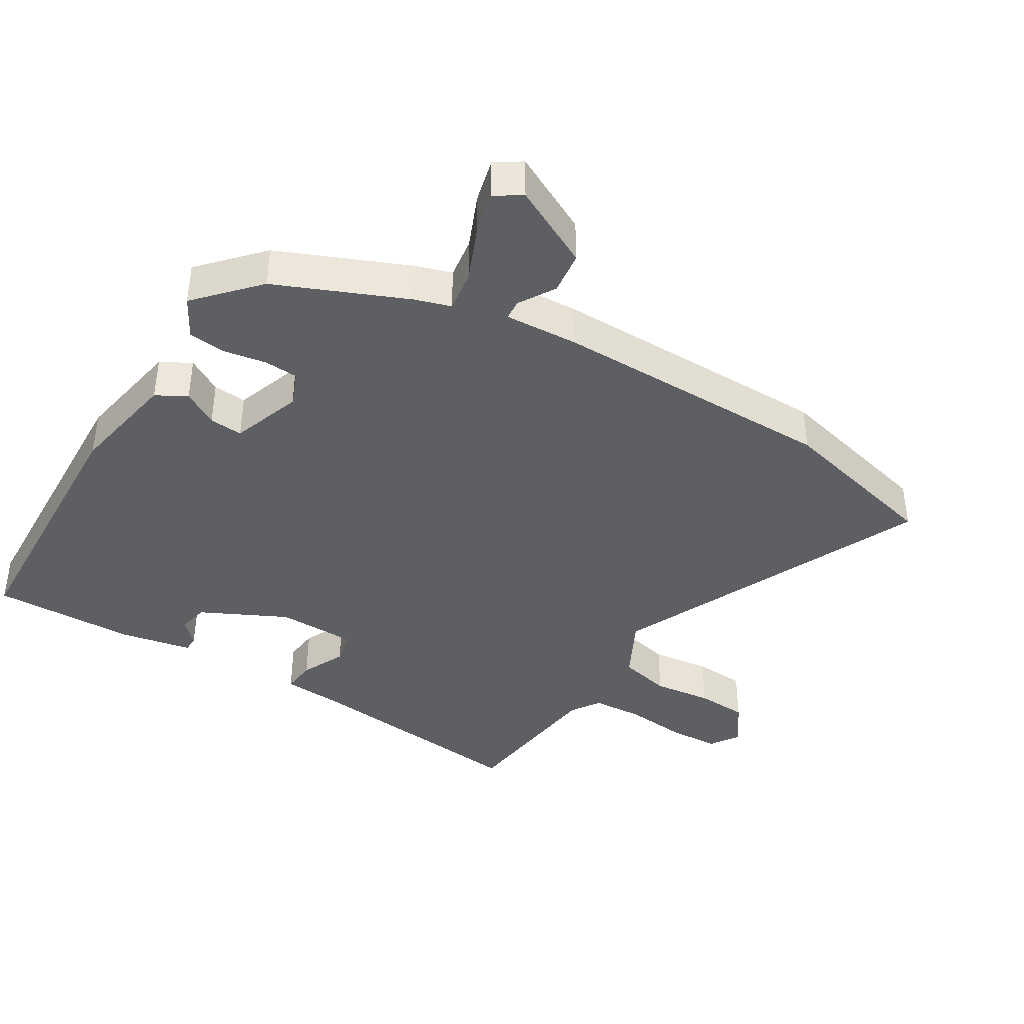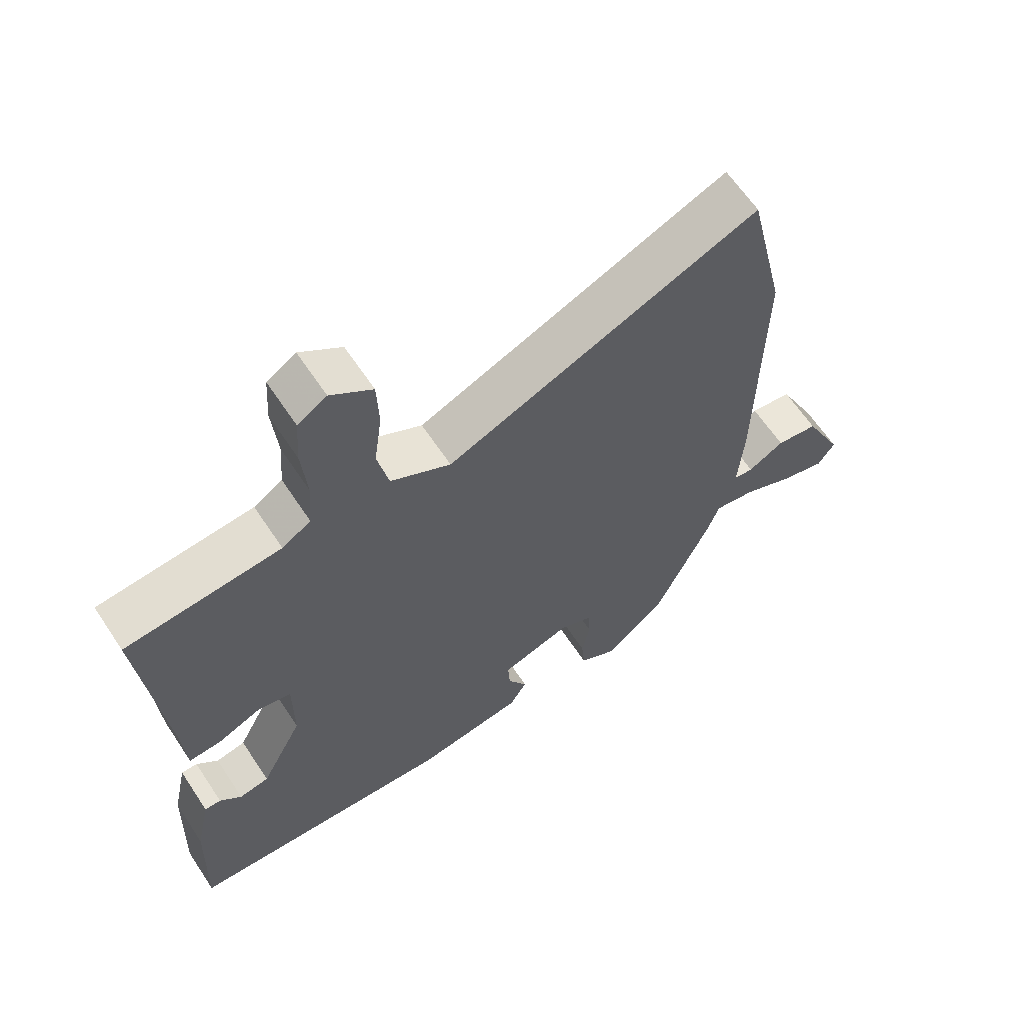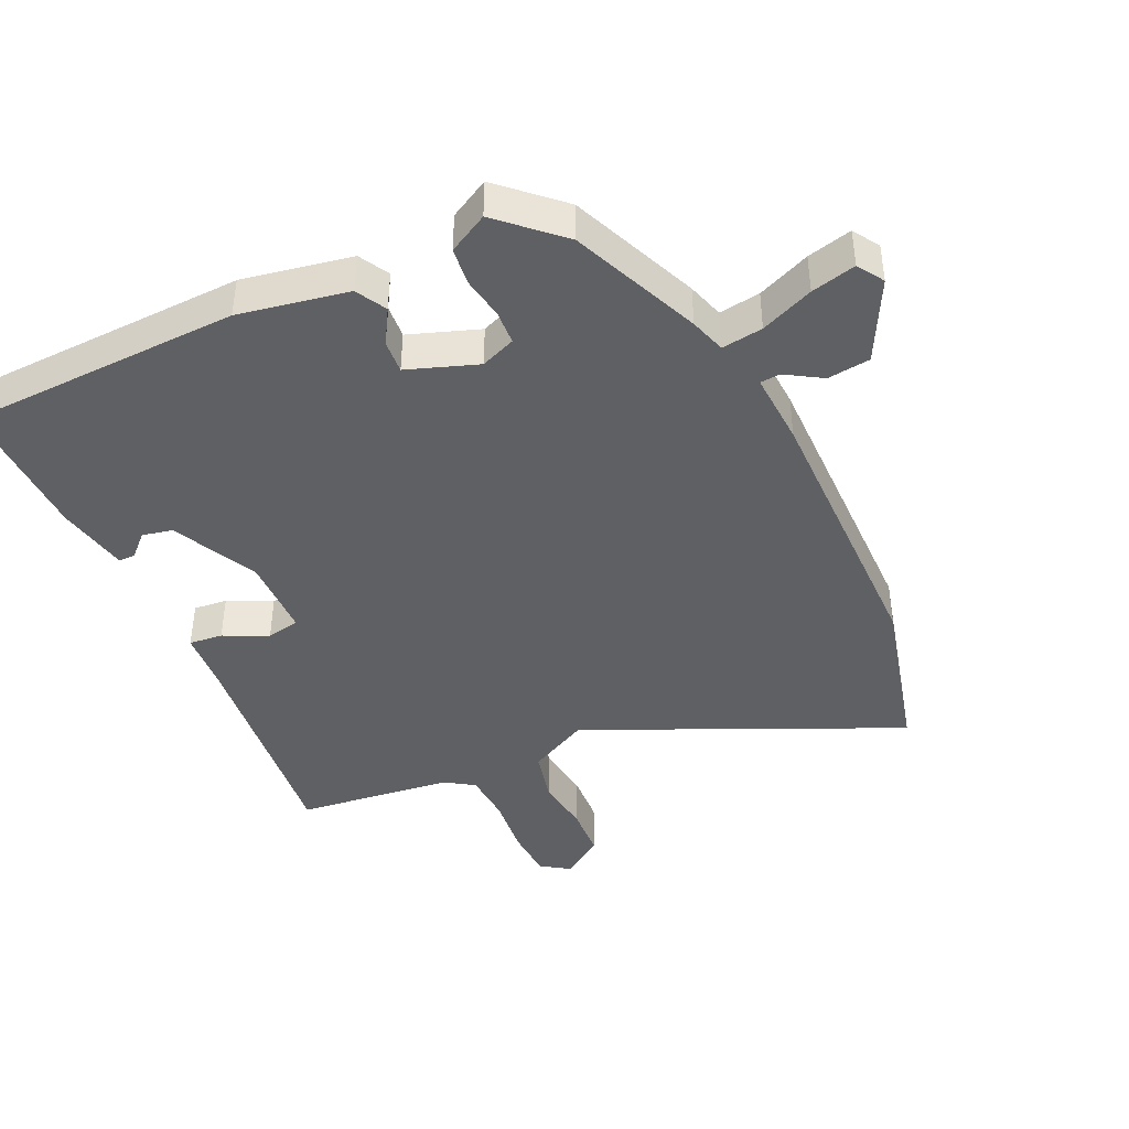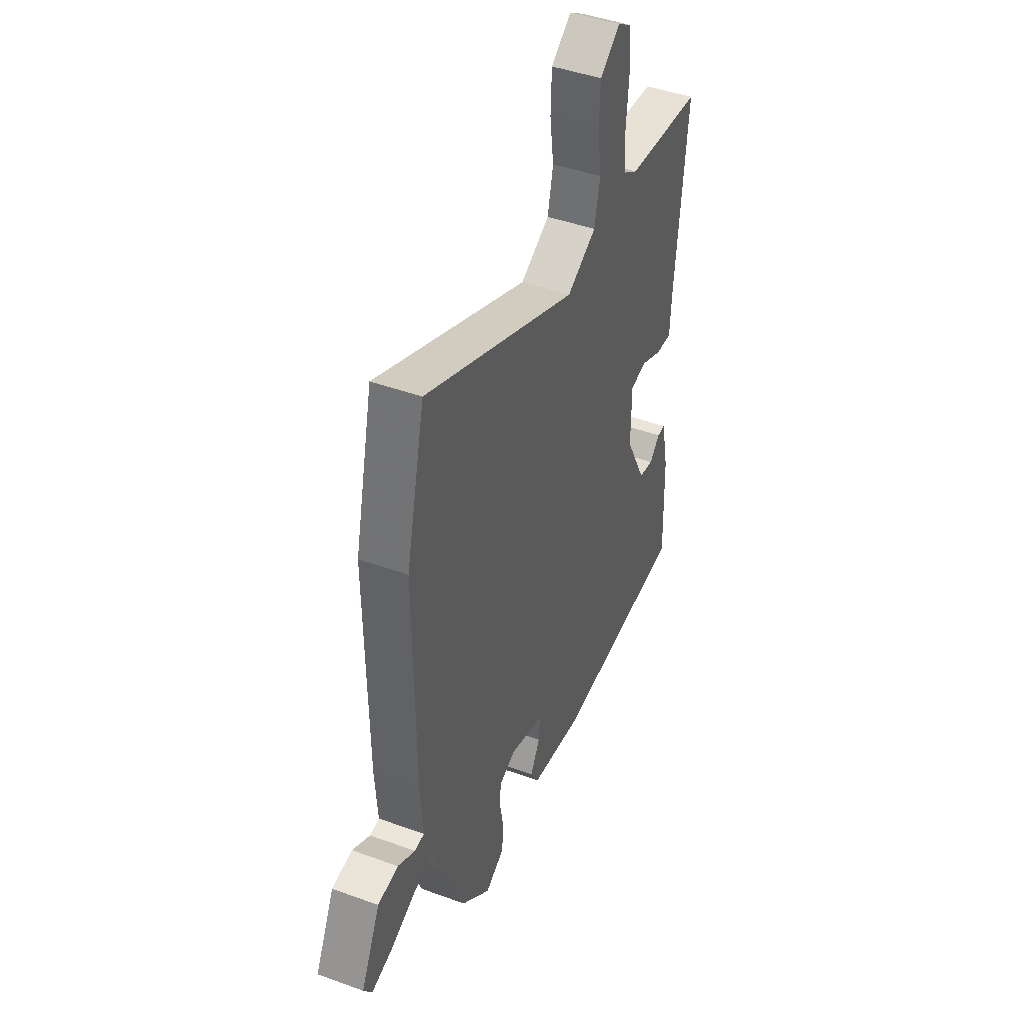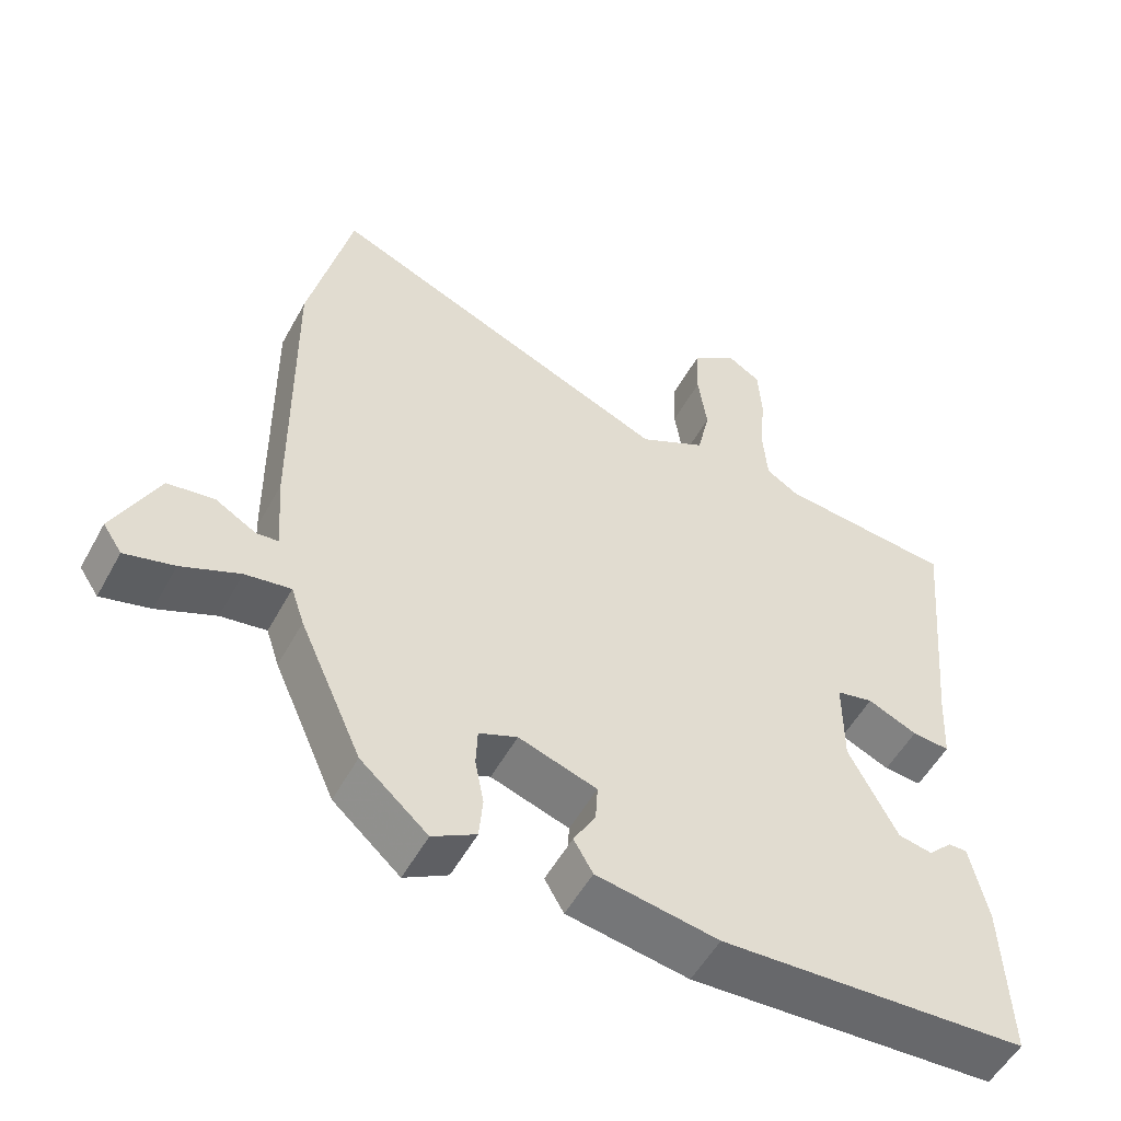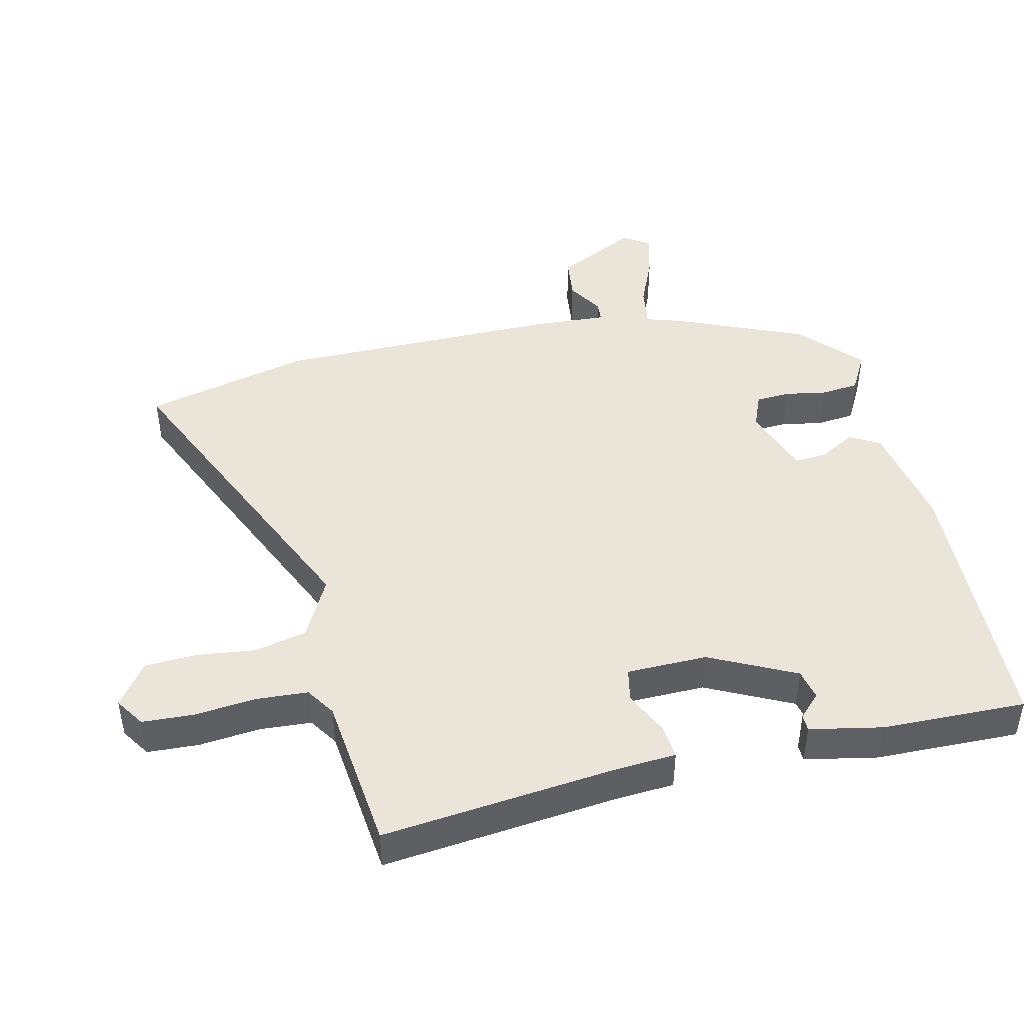
<metadata>
{"format":"obj","ext":"obj","renderer":"f3d","projection":"perspective","resolution":1024,"background":"white","views":[{"elev":-40.3,"azim":-122.3,"up":"+Y"},{"elev":63.2,"azim":146.5,"up":"+Z"},{"elev":-42.5,"azim":-156.3,"up":"+Y"},{"elev":44.6,"azim":-67.0,"up":"+Z"},{"elev":-53.6,"azim":-28.3,"up":"+Z"},{"elev":44.9,"azim":76.1,"up":"+Y"}]}
</metadata>
<code>
v -0.381 0.07 -0.46
v -0.466 0.07 -0.268
v -0.484 0.07 -0.214
v -0.546 0.07 -0.224
v -0.625 0.07 -0.259
v -0.692 0.07 -0.277
v -0.718 0.07 -0.238
v -0.658 0.07 -0.115
v -0.594 0.07 -0.106
v -0.539 0.07 -0.138
v -0.509 0.07 -0.135
v -0.517 0.07 -0.025
v -0.522 0.07 0.404
v -0.464 0.07 0.655
v 0.011 0.07 0.452
v 0.102 0.07 0.501
v 0.119 0.07 0.58
v 0.107 0.07 0.668
v 0.11 0.07 0.746
v 0.173 0.07 0.792
v 0.217 0.07 0.764
v 0.222 0.07 0.687
v 0.214 0.07 0.594
v 0.22 0.07 0.517
v 0.264 0.07 0.489
v 0.501 0.07 0.466
v 0.468 0.07 0.116
v 0.463 0.07 0.024
v 0.412 0.07 0.028
v 0.345 0.07 0.058
v 0.295 0.07 0.047
v 0.295 0.07 -0.074
v 0.36 0.07 -0.201
v 0.406 0.07 -0.21
v 0.439 0.07 -0.177
v 0.464 0.07 -0.177
v 0.487 0.07 -0.285
v 0.495 0.07 -0.501
v 0.08 0.07 -0.524
v -0.085 0.07 -0.497
v -0.111 0.07 -0.452
v -0.081 0.07 -0.399
v -0.078 0.07 -0.349
v -0.184 0.07 -0.314
v -0.236 0.07 -0.336
v -0.238 0.07 -0.387
v -0.226 0.07 -0.45
v -0.231 0.07 -0.507
v -0.29 0.07 -0.541
v -0.381 0 -0.46
v -0.466 0 -0.268
v -0.484 0 -0.214
v -0.546 0 -0.224
v -0.625 0 -0.259
v -0.692 0 -0.277
v -0.718 0 -0.238
v -0.658 0 -0.115
v -0.594 0 -0.106
v -0.539 0 -0.138
v -0.509 0 -0.135
v -0.517 0 -0.025
v -0.522 0 0.404
v -0.464 0 0.655
v 0.011 0 0.452
v 0.102 0 0.501
v 0.119 0 0.58
v 0.107 0 0.668
v 0.11 0 0.746
v 0.173 0 0.792
v 0.217 0 0.764
v 0.222 0 0.687
v 0.214 0 0.594
v 0.22 0 0.517
v 0.264 0 0.489
v 0.501 0 0.466
v 0.468 0 0.116
v 0.463 0 0.024
v 0.412 0 0.028
v 0.345 0 0.058
v 0.295 0 0.047
v 0.295 0 -0.074
v 0.36 0 -0.201
v 0.406 0 -0.21
v 0.439 0 -0.177
v 0.464 0 -0.177
v 0.487 0 -0.285
v 0.495 0 -0.501
v 0.08 0 -0.524
v -0.085 0 -0.497
v -0.111 0 -0.452
v -0.081 0 -0.399
v -0.078 0 -0.349
v -0.184 0 -0.314
v -0.236 0 -0.336
v -0.238 0 -0.387
v -0.226 0 -0.45
v -0.231 0 -0.507
v -0.29 0 -0.541
f 1 2 3
f 49 1 3
f 48 49 3
f 47 48 3
f 46 47 3
f 45 46 3
f 44 45 3
f 43 44 3
f 40 41 42
f 39 40 42
f 38 39 42
f 37 38 42
f 37 42 43
f 34 35 36 37
f 37 43 3
f 34 37 3
f 33 34 3
f 27 28 29 30
f 27 30 31
f 26 27 31
f 25 26 31
f 24 25 31 32
f 21 22 23
f 20 21 23
f 19 20 23
f 18 19 23
f 17 18 23
f 16 17 23 24
f 15 16 24 32
f 32 33 3
f 15 32 3
f 14 15 3
f 13 14 3
f 12 13 3
f 11 12 3
f 8 9 10
f 7 8 10
f 6 7 10
f 5 6 10
f 4 5 10
f 3 4 10 11
f 52 51 50
f 52 50 98
f 52 98 97
f 52 97 96
f 52 96 95
f 52 95 94
f 52 94 93
f 52 93 92
f 91 90 89
f 91 89 88
f 91 88 87
f 91 87 86
f 92 91 86
f 86 85 84 83
f 52 92 86
f 52 86 83
f 52 83 82
f 79 78 77 76
f 80 79 76
f 80 76 75
f 80 75 74
f 81 80 74 73
f 72 71 70
f 72 70 69
f 72 69 68
f 72 68 67
f 72 67 66
f 73 72 66 65
f 81 73 65 64
f 52 82 81
f 52 81 64
f 52 64 63
f 52 63 62
f 52 62 61
f 52 61 60
f 59 58 57
f 59 57 56
f 59 56 55
f 59 55 54
f 59 54 53
f 60 59 53 52
f 1 50 51 2
f 2 51 52 3
f 3 52 53 4
f 4 53 54 5
f 5 54 55 6
f 6 55 56 7
f 7 56 57 8
f 8 57 58 9
f 9 58 59 10
f 10 59 60 11
f 11 60 61 12
f 12 61 62 13
f 13 62 63 14
f 14 63 64 15
f 15 64 65 16
f 16 65 66 17
f 17 66 67 18
f 18 67 68 19
f 19 68 69 20
f 20 69 70 21
f 21 70 71 22
f 22 71 72 23
f 23 72 73 24
f 24 73 74 25
f 25 74 75 26
f 26 75 76 27
f 27 76 77 28
f 28 77 78 29
f 29 78 79 30
f 30 79 80 31
f 31 80 81 32
f 32 81 82 33
f 33 82 83 34
f 34 83 84 35
f 35 84 85 36
f 36 85 86 37
f 37 86 87 38
f 38 87 88 39
f 39 88 89 40
f 40 89 90 41
f 41 90 91 42
f 42 91 92 43
f 43 92 93 44
f 44 93 94 45
f 45 94 95 46
f 46 95 96 47
f 47 96 97 48
f 48 97 98 49
f 49 98 50 1

</code>
